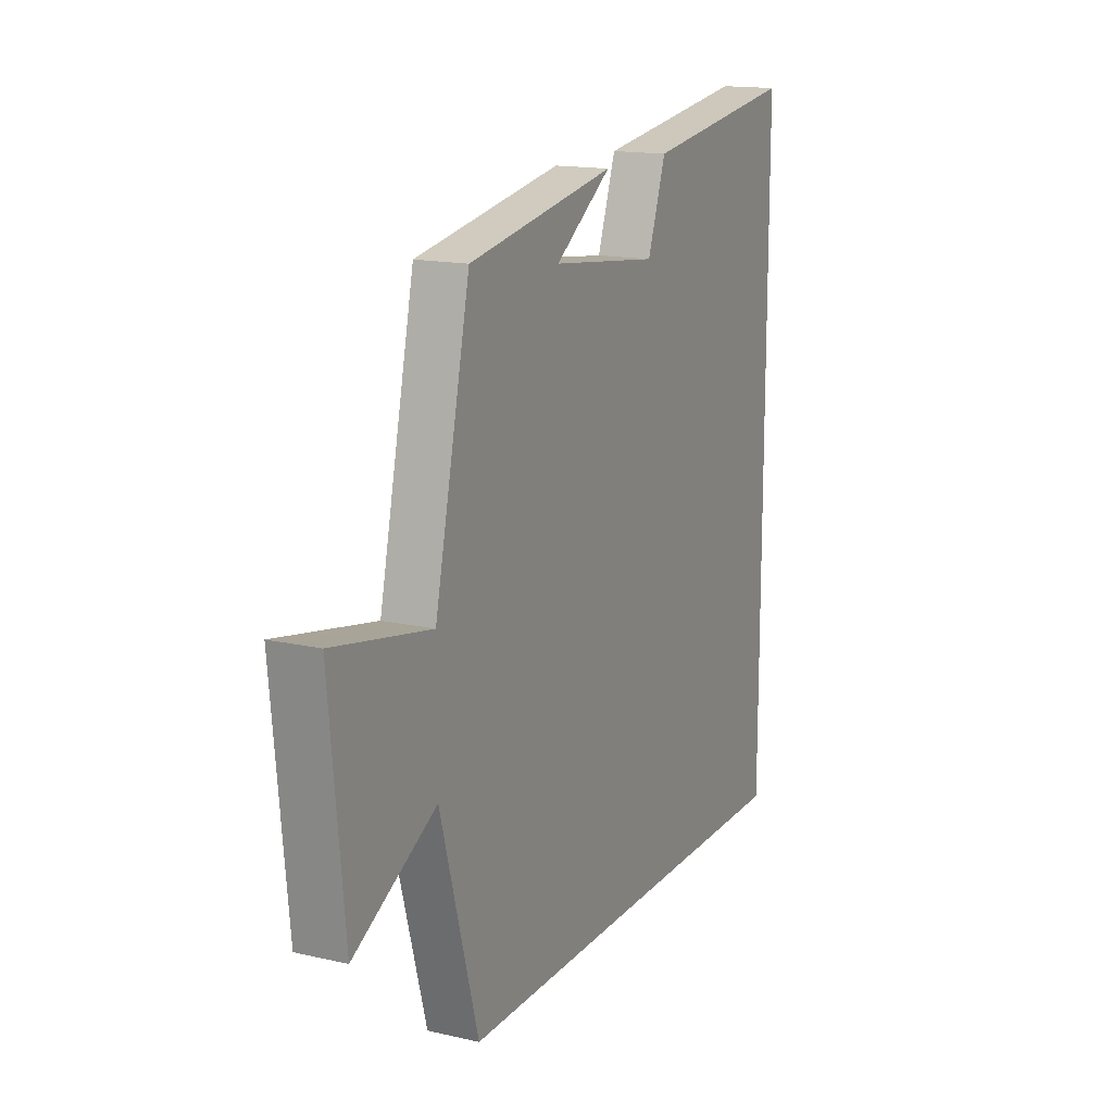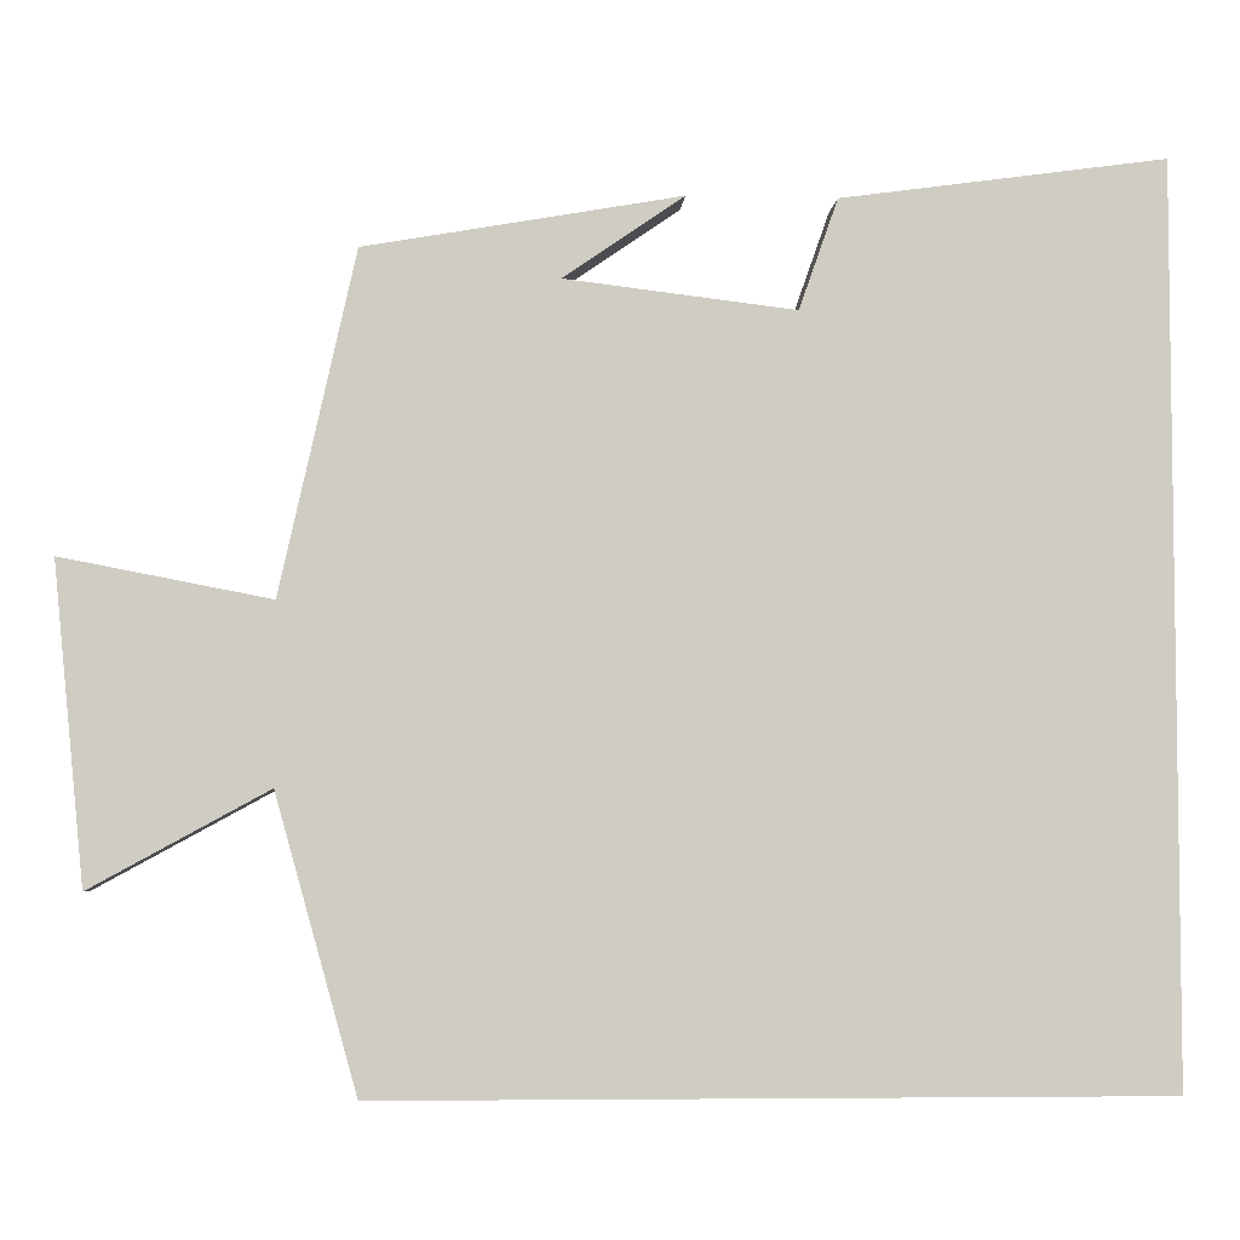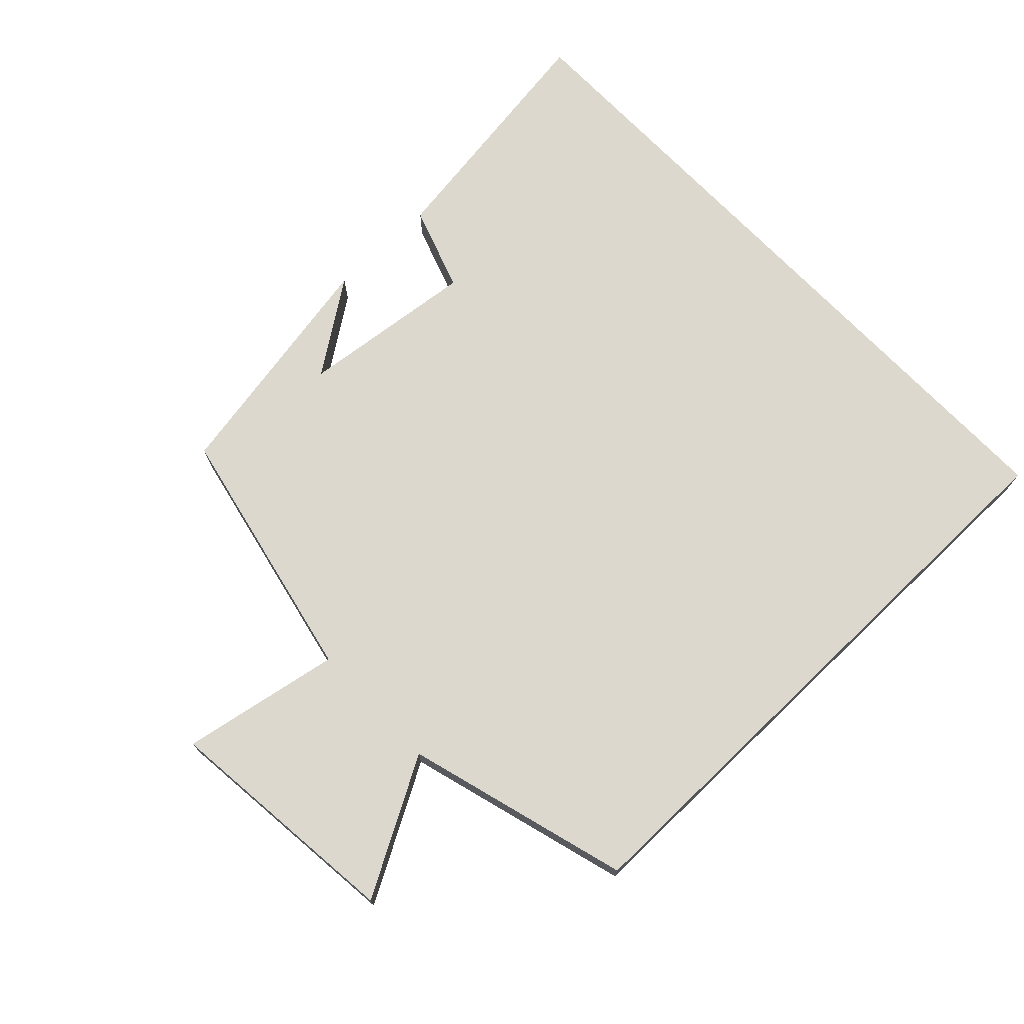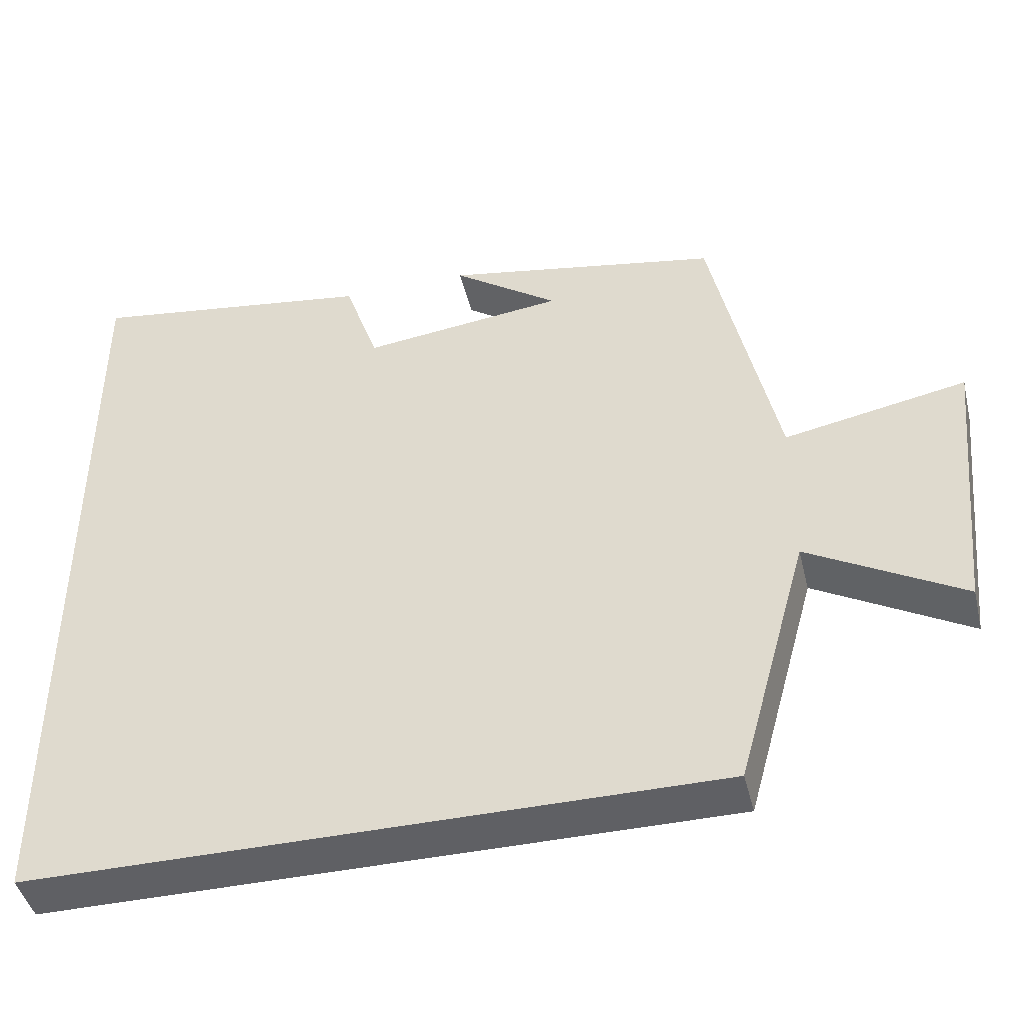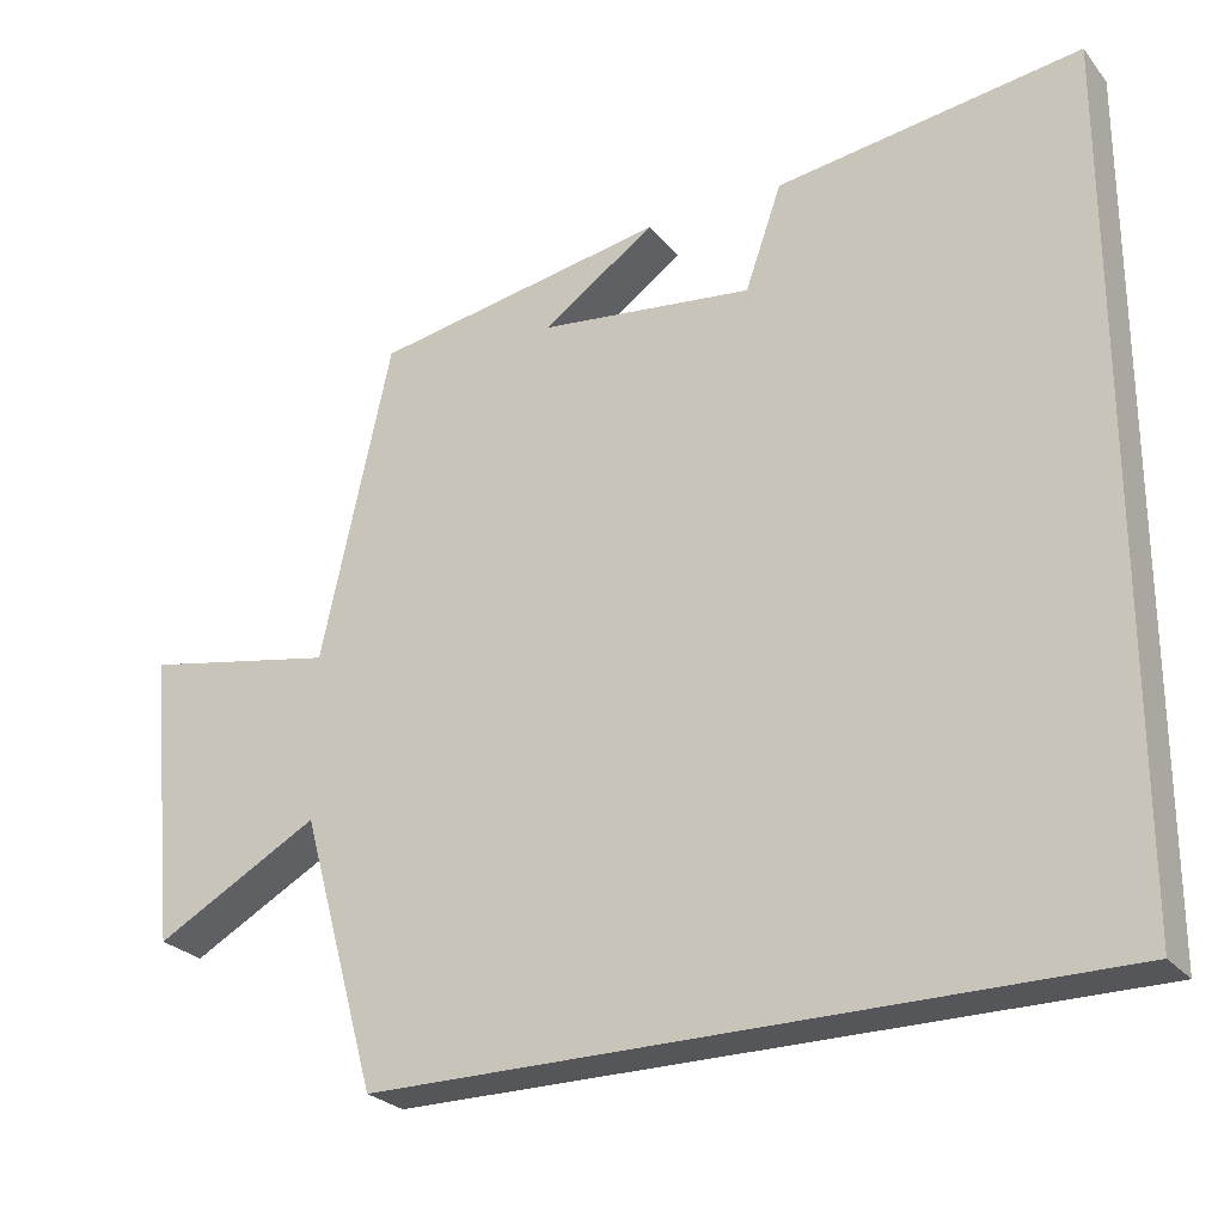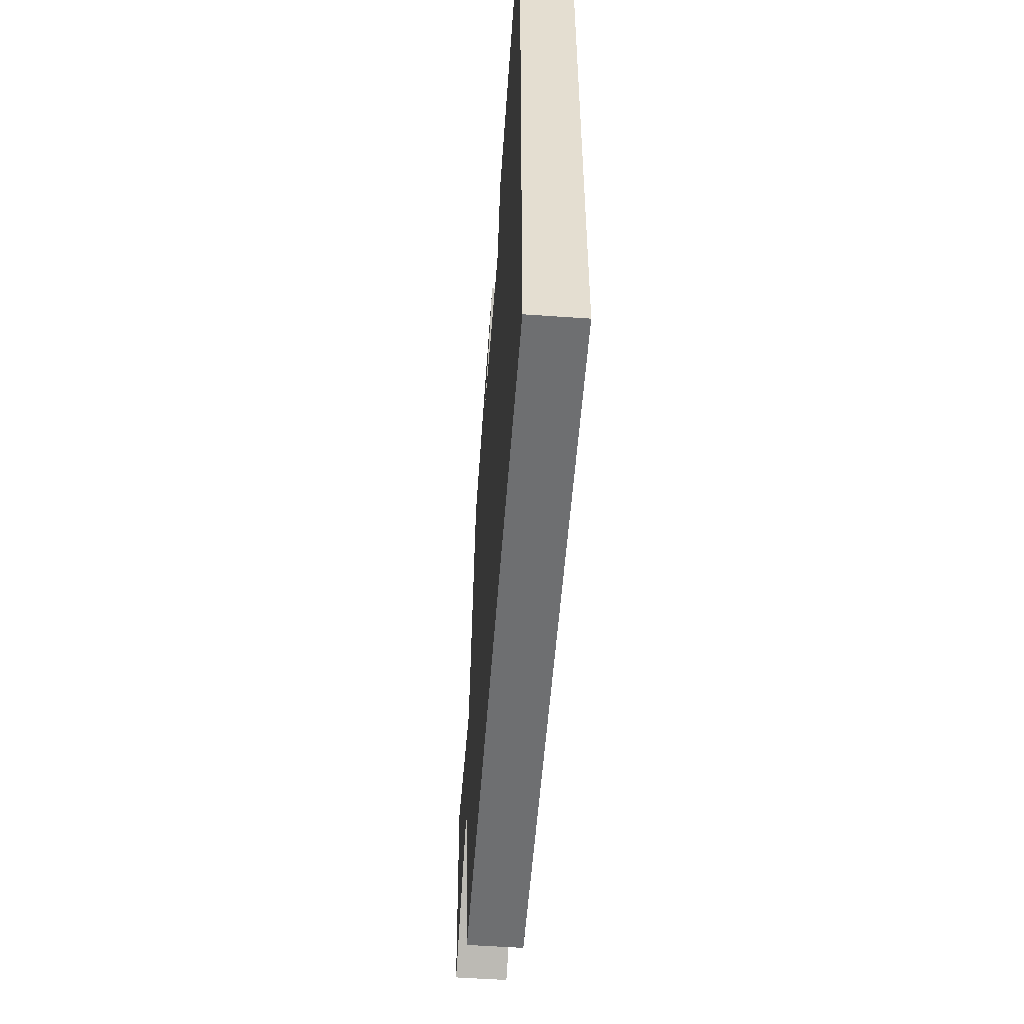
<metadata>
{"format":"obj","ext":"obj","renderer":"f3d","projection":"perspective","resolution":1024,"background":"white","views":[{"elev":15.6,"azim":115.7,"up":"+Z"},{"elev":-4.9,"azim":175.9,"up":"+Z"},{"elev":72.6,"azim":136.1,"up":"+Y"},{"elev":-44.2,"azim":13.6,"up":"+Z"},{"elev":-25.9,"azim":-150.1,"up":"+Z"},{"elev":-54.5,"azim":-94.2,"up":"+Z"}]}
</metadata>
<code>
v 0.413 0.07 0.436
v 0.5 0.07 0.043
v 0.74 0.07 0.089
v 0.704 0.07 -0.275
v 0.5 0.07 -0.163
v 0.406 0.07 -0.5
v -0.5 0.07 -0.5
v -0.5 0.07 0.552
v -0.123 0.07 0.5
v -0.078 0.07 0.372
v 0.188 0.07 0.404
v 0.049 0.07 0.5
v 0.413 0 0.436
v 0.5 0 0.043
v 0.74 0 0.089
v 0.704 0 -0.275
v 0.5 0 -0.163
v 0.406 0 -0.5
v -0.5 0 -0.5
v -0.5 0 0.552
v -0.123 0 0.5
v -0.078 0 0.372
v 0.188 0 0.404
v 0.049 0 0.5
f 11 12 1
f 7 8 9 10
f 5 6 7 10
f 5 10 11
f 2 3 4 5
f 1 2 5 11
f 13 24 23
f 22 21 20 19
f 22 19 18 17
f 23 22 17
f 17 16 15 14
f 23 17 14 13
f 1 13 14 2
f 2 14 15 3
f 3 15 16 4
f 4 16 17 5
f 5 17 18 6
f 6 18 19 7
f 7 19 20 8
f 8 20 21 9
f 9 21 22 10
f 10 22 23 11
f 11 23 24 12
f 12 24 13 1

</code>
